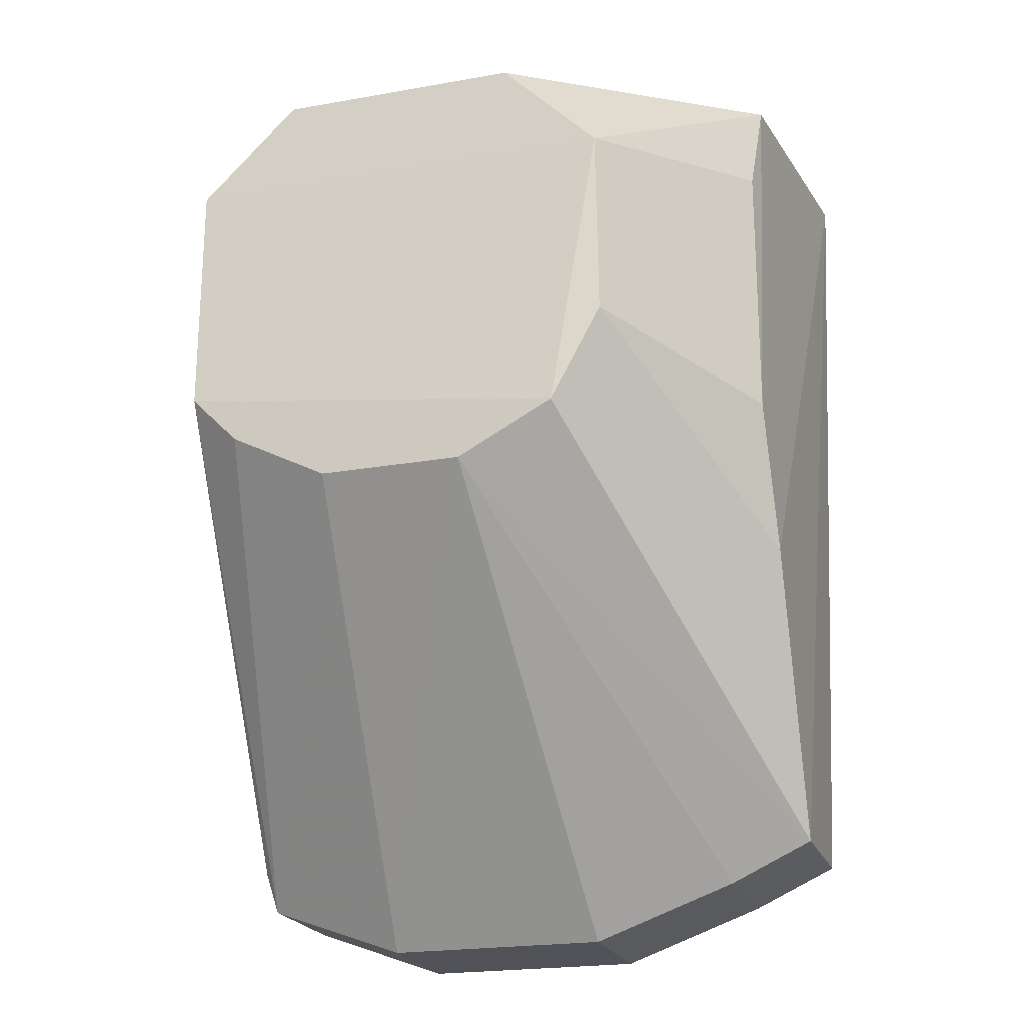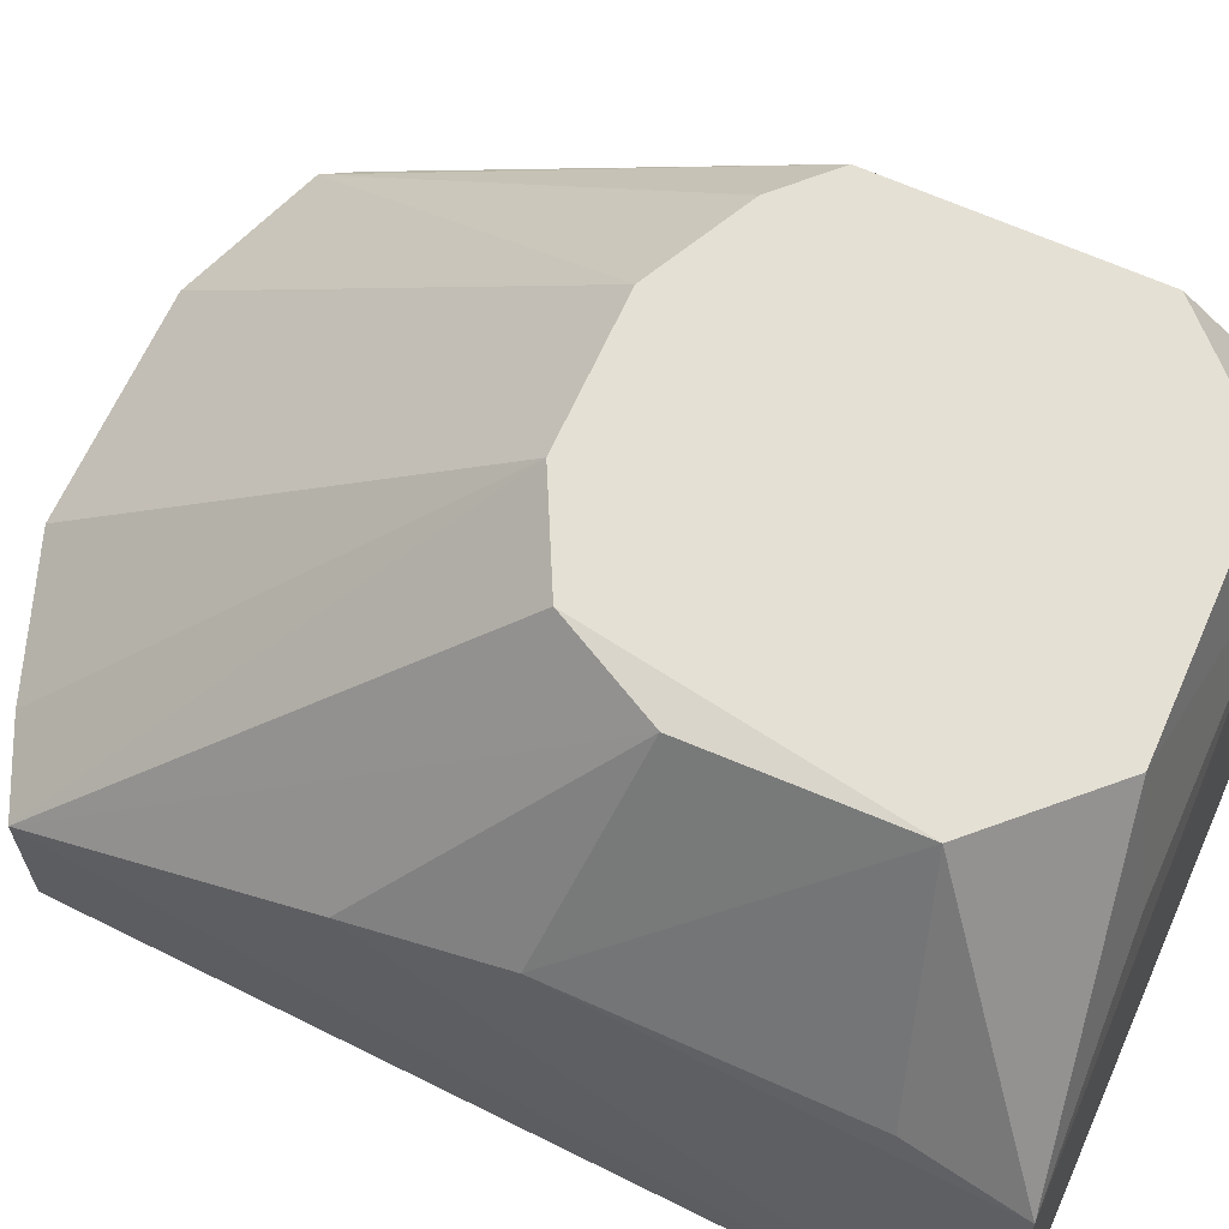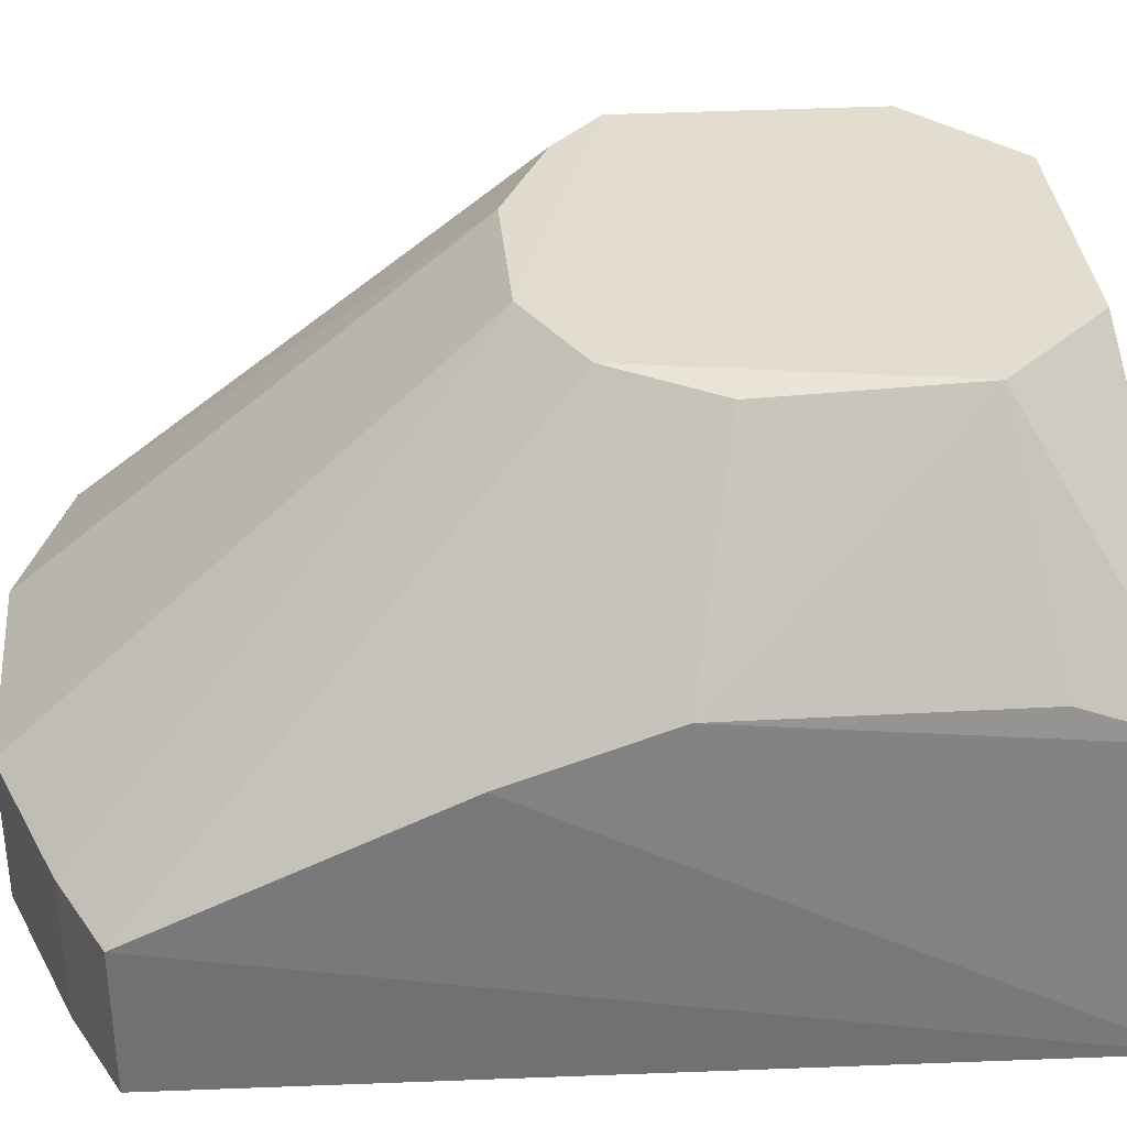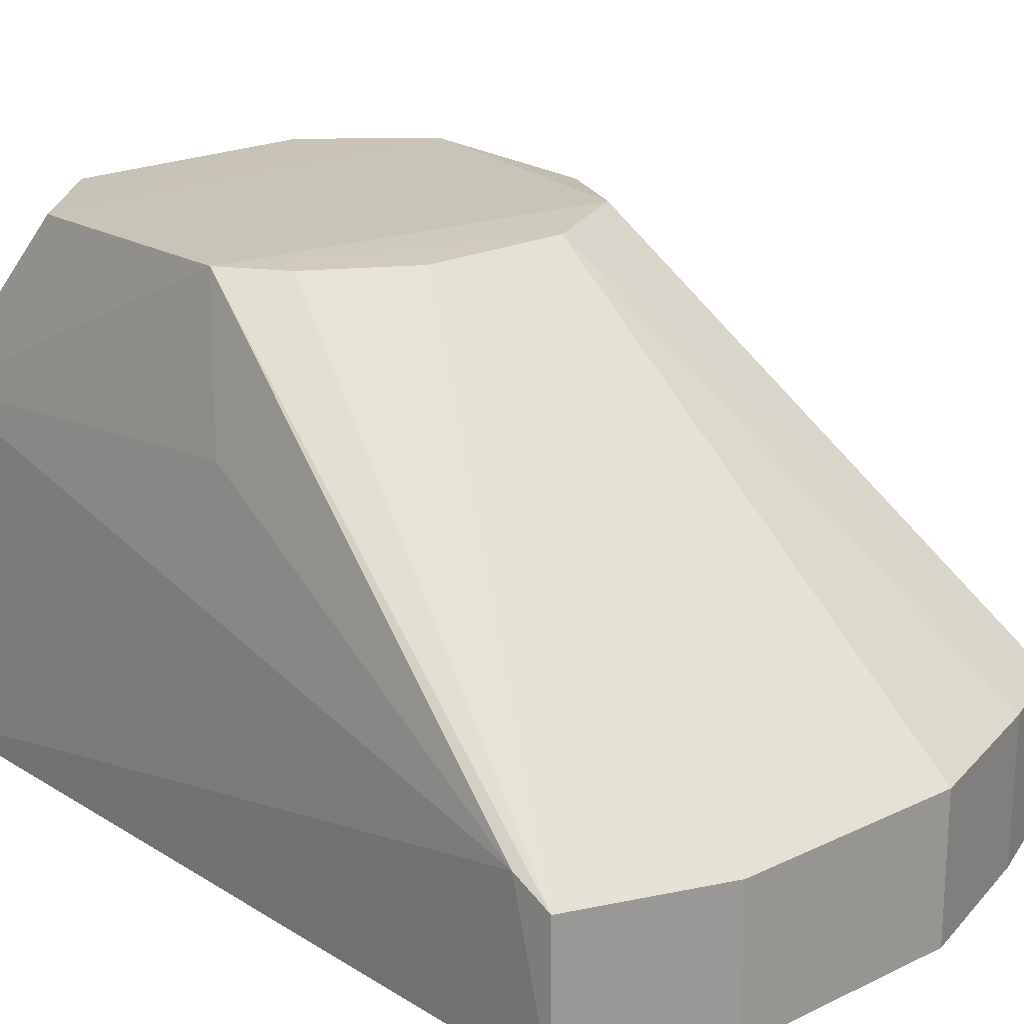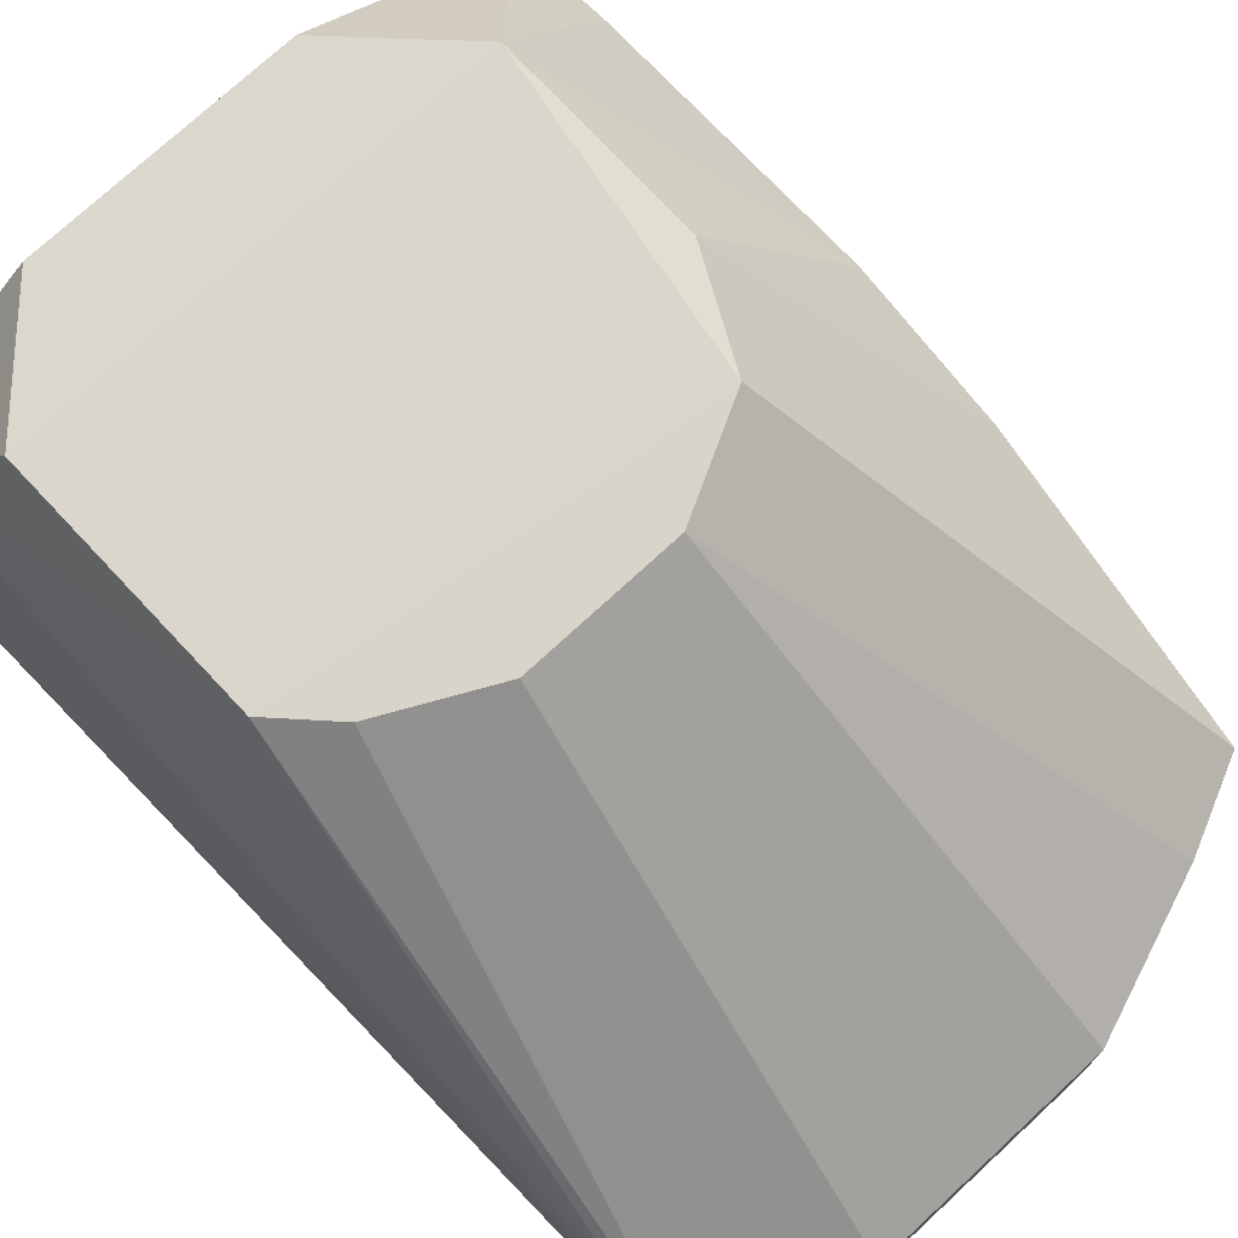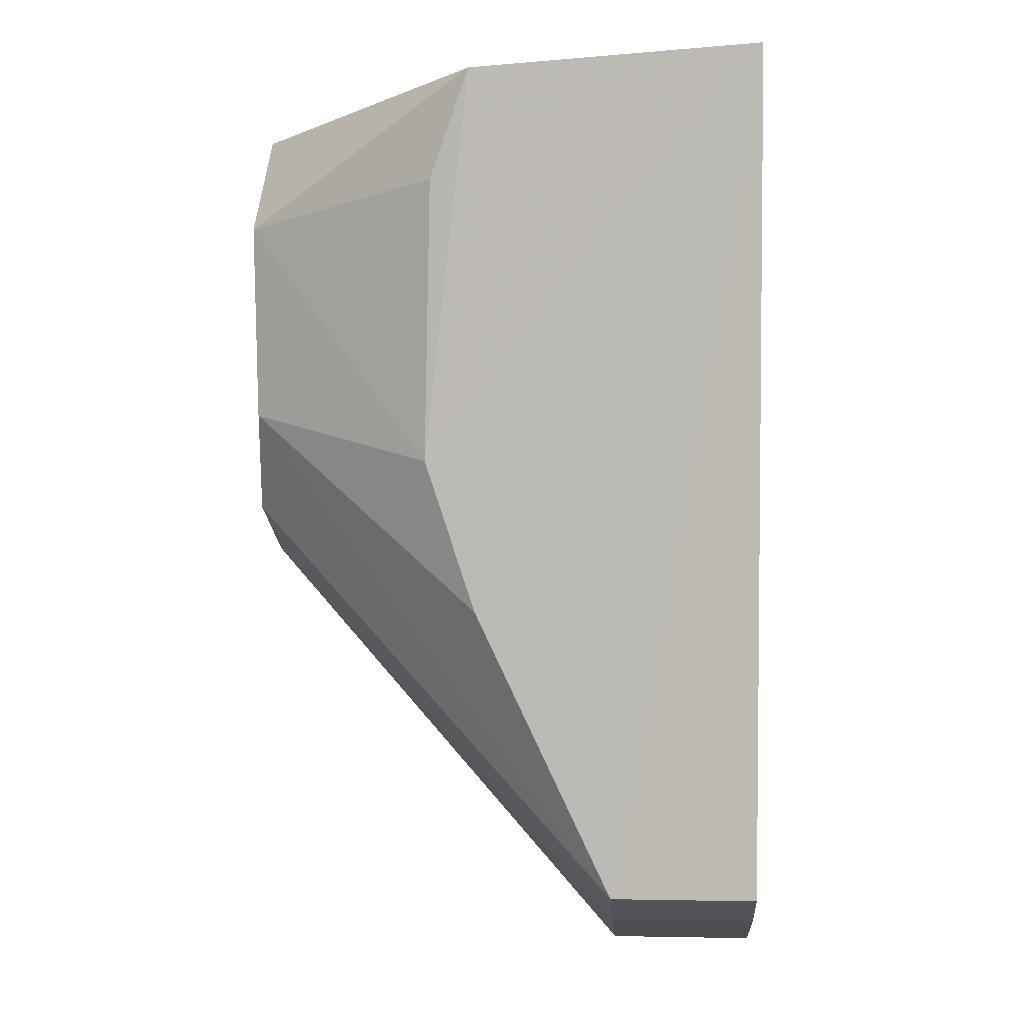
<metadata>
{"format":"obj","ext":"obj","renderer":"f3d","projection":"perspective","resolution":1024,"background":"white","views":[{"elev":-21.5,"azim":17.0,"up":"+Y"},{"elev":65.3,"azim":114.1,"up":"+Z"},{"elev":35.0,"azim":84.6,"up":"+Z"},{"elev":20.6,"azim":-40.7,"up":"+Z"},{"elev":73.9,"azim":-42.7,"up":"+Z"},{"elev":2.8,"azim":93.9,"up":"+Y"}]}
</metadata>
<code>
v 0.03407 -0.1932 -0.4576
v 0.1037 -0.1652 -0.5
v 0.06576 0.03232 -0.3466
v -0.07664 0.07251 -0.4008
v -0.07695 -0.1776 -0.5
v 0.1144 0.07961 -0.5
v 0.1037 -0.1652 -0.4576
v 0.03407 -0.1932 -0.5
v -0.06399 -0.03962 -0.3458
v 0.03649 0.06191 -0.3475
v -0.08259 0.07961 -0.5
v 0.07827 -0.1772 -0.4576
v 0.1039 0.04327 -0.4052
v -0.03407 -0.1932 -0.5
v -0.07695 -0.1776 -0.4576
v 0.05132 -0.05383 -0.3462
v 0.1061 0.0748 -0.4165
v -0.06442 0.03241 -0.3471
v 0.07827 -0.1772 -0.5
v 0.1041 -0.03791 -0.4036
v -0.02081 -0.06868 -0.3472
v -0.03407 -0.1932 -0.4576
v -0.07836 -0.1663 -0.4511
v 0.02227 -0.06861 -0.347
v 0.04687 0.07138 -0.3879
v -0.03561 0.06168 -0.3478
v 0.1051 -0.08171 -0.4182
v 0.06619 -0.02488 -0.3479
v -0.04991 -0.05392 -0.3465
v -0.07219 -0.05075 -0.3899
v -0.04556 0.07159 -0.3875
f 6 2 5
f 7 2 6
f 8 5 2
f 11 6 5
f 12 2 7
f 14 8 1
f 14 5 8
f 15 5 14
f 16 3 9
f 17 11 4
f 17 6 11
f 17 10 3
f 17 3 13
f 18 9 3
f 18 3 10
f 18 4 9
f 19 8 2
f 19 2 12
f 19 12 1
f 19 1 8
f 20 13 3
f 20 17 13
f 20 6 17
f 22 15 14
f 22 14 1
f 22 21 15
f 23 15 9
f 23 4 11
f 23 11 5
f 23 5 15
f 24 12 7
f 24 7 16
f 24 1 12
f 24 16 9
f 24 9 21
f 24 22 1
f 24 21 22
f 25 10 17
f 26 18 10
f 26 4 18
f 27 7 6
f 27 6 20
f 28 20 3
f 28 3 16
f 28 27 20
f 28 16 7
f 28 7 27
f 29 21 9
f 29 9 15
f 29 15 21
f 30 23 9
f 30 9 4
f 30 4 23
f 31 25 17
f 31 17 4
f 31 4 26
f 31 26 10
f 31 10 25

</code>
